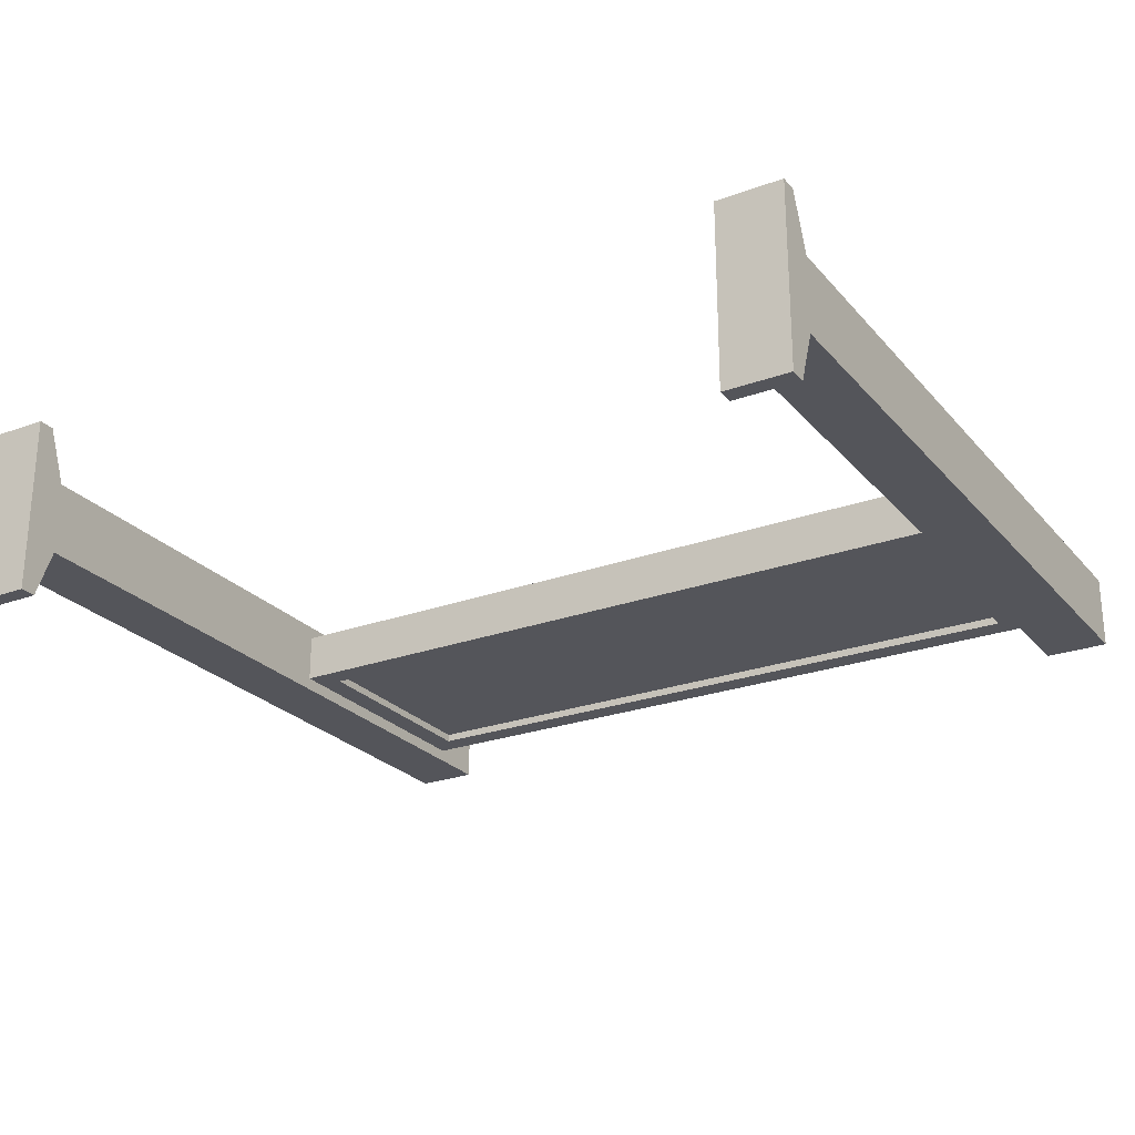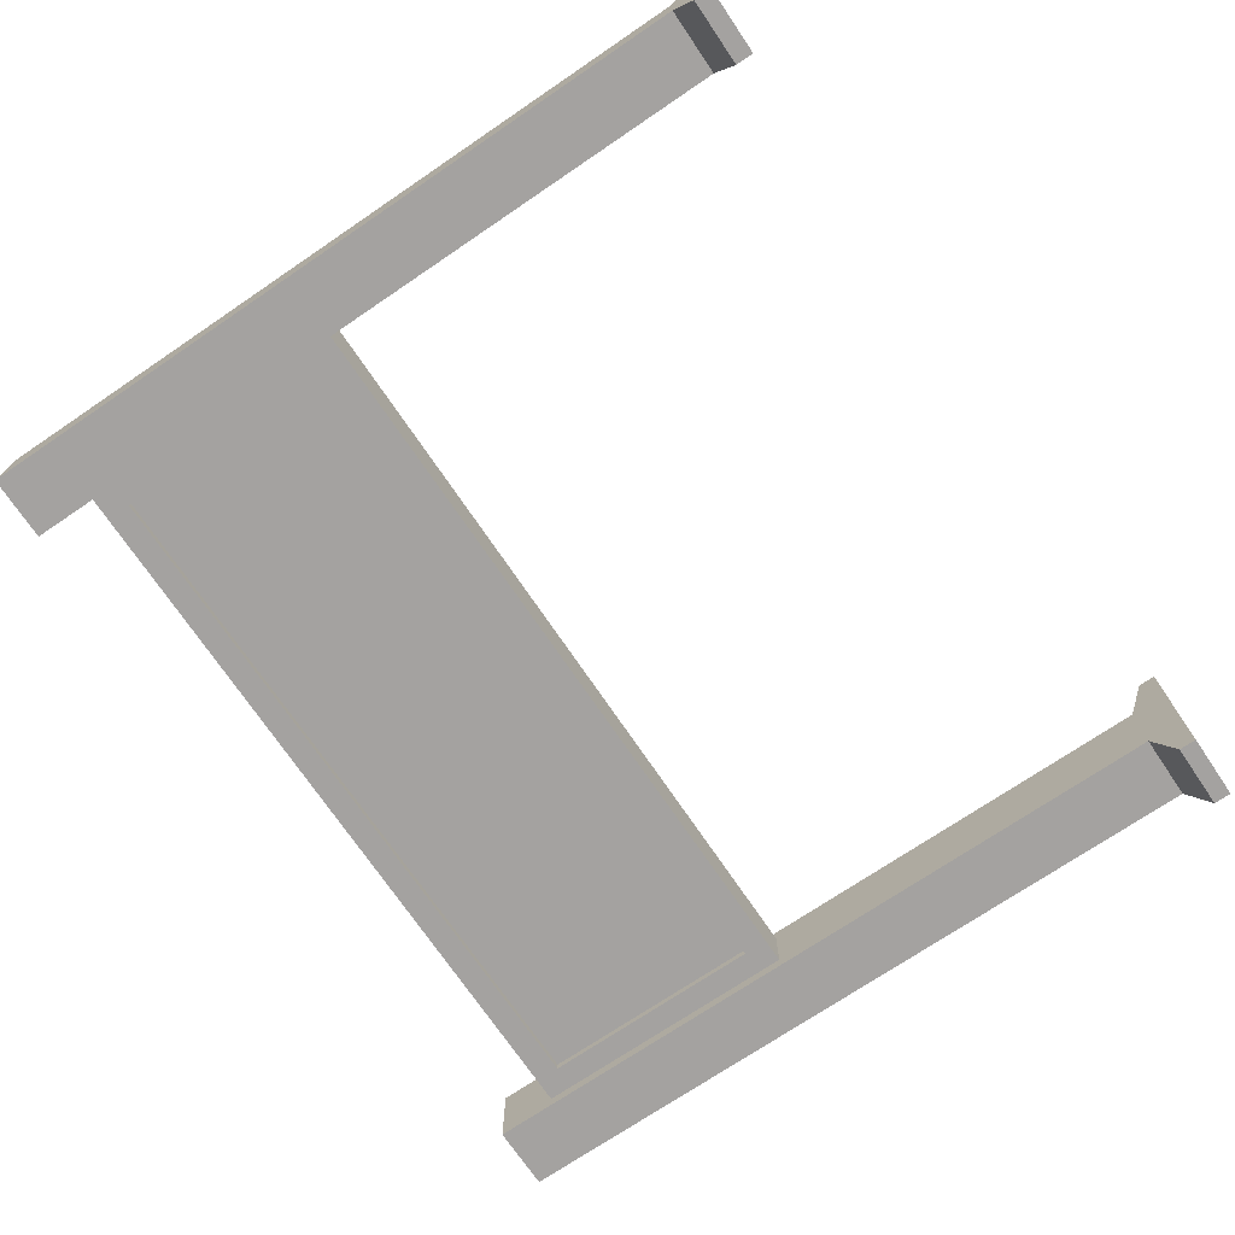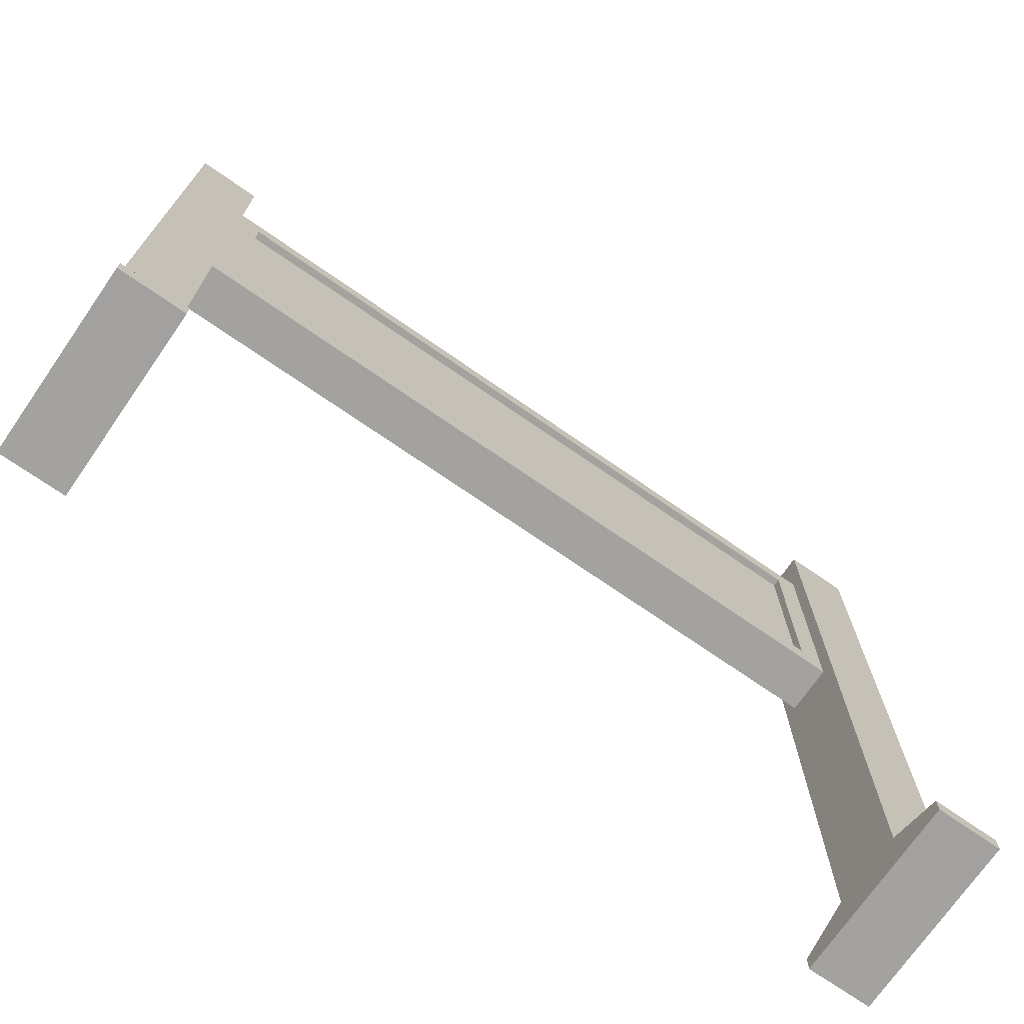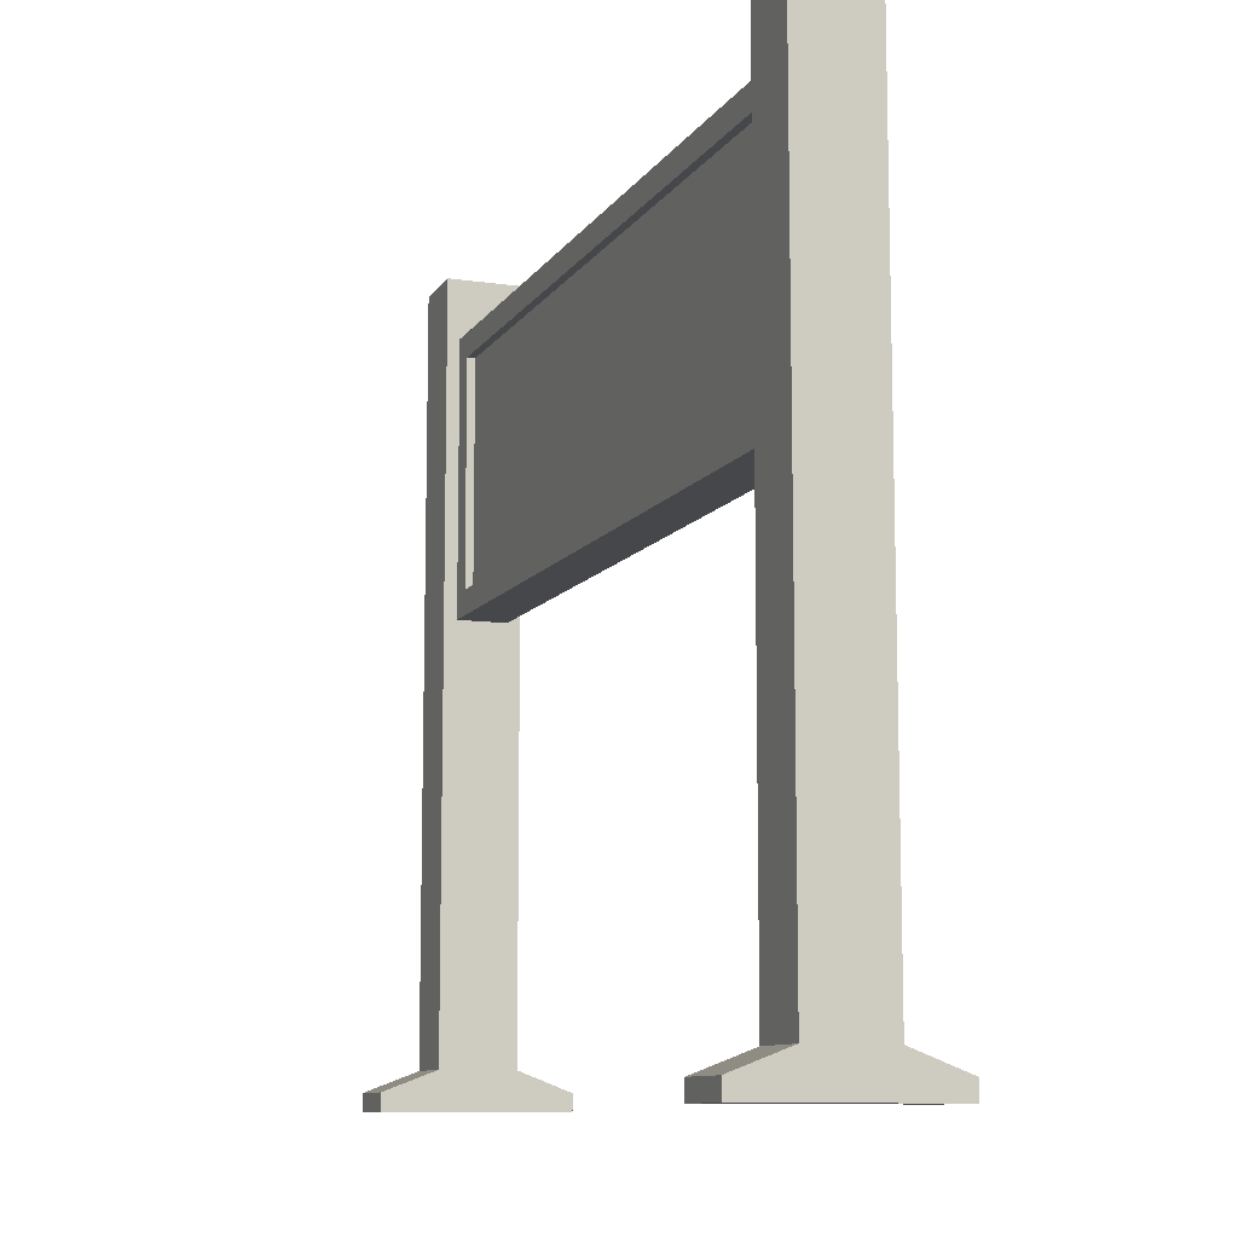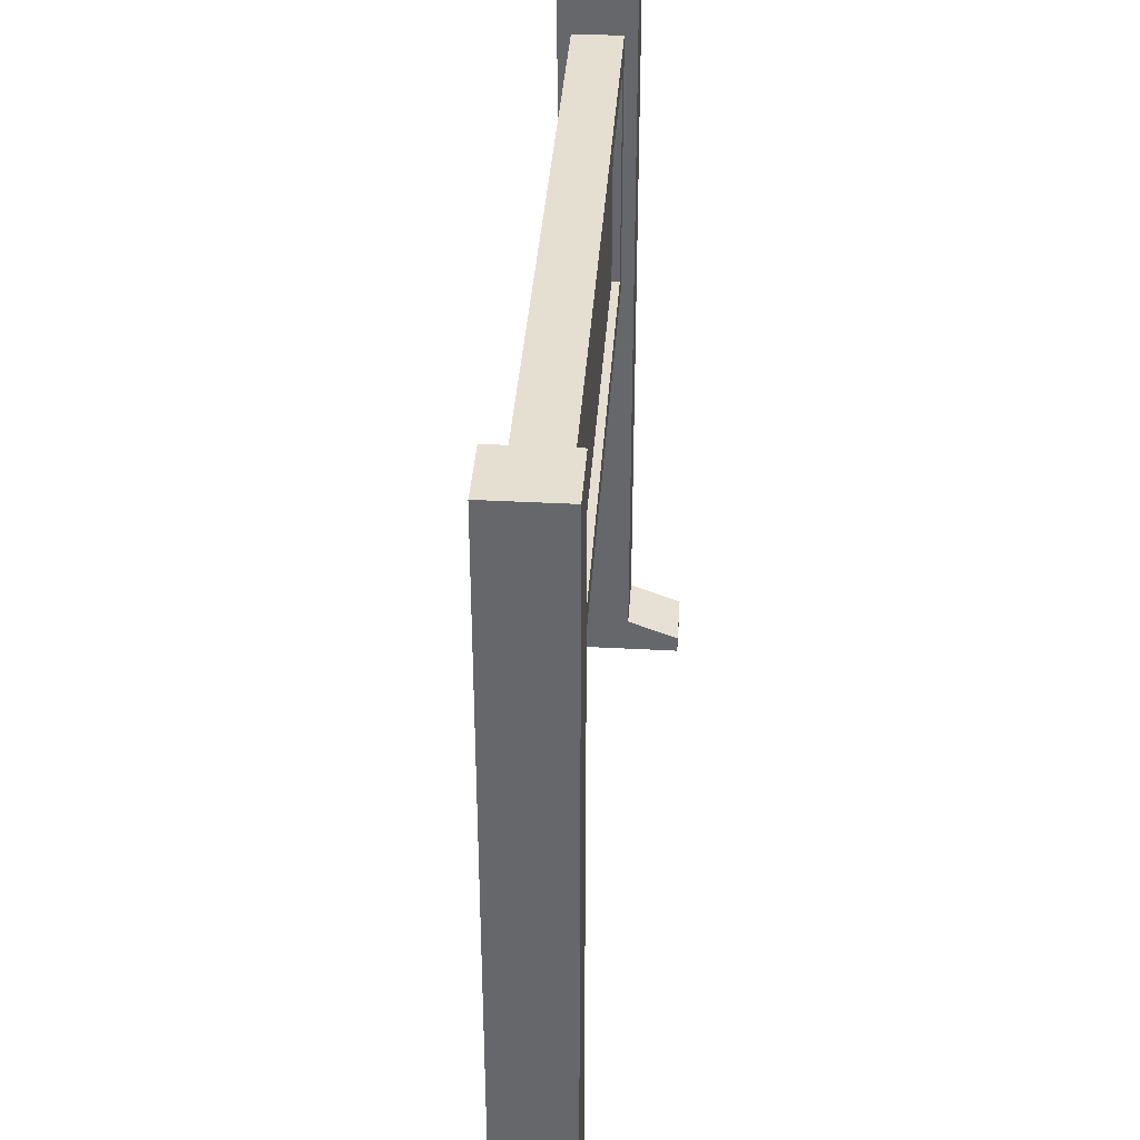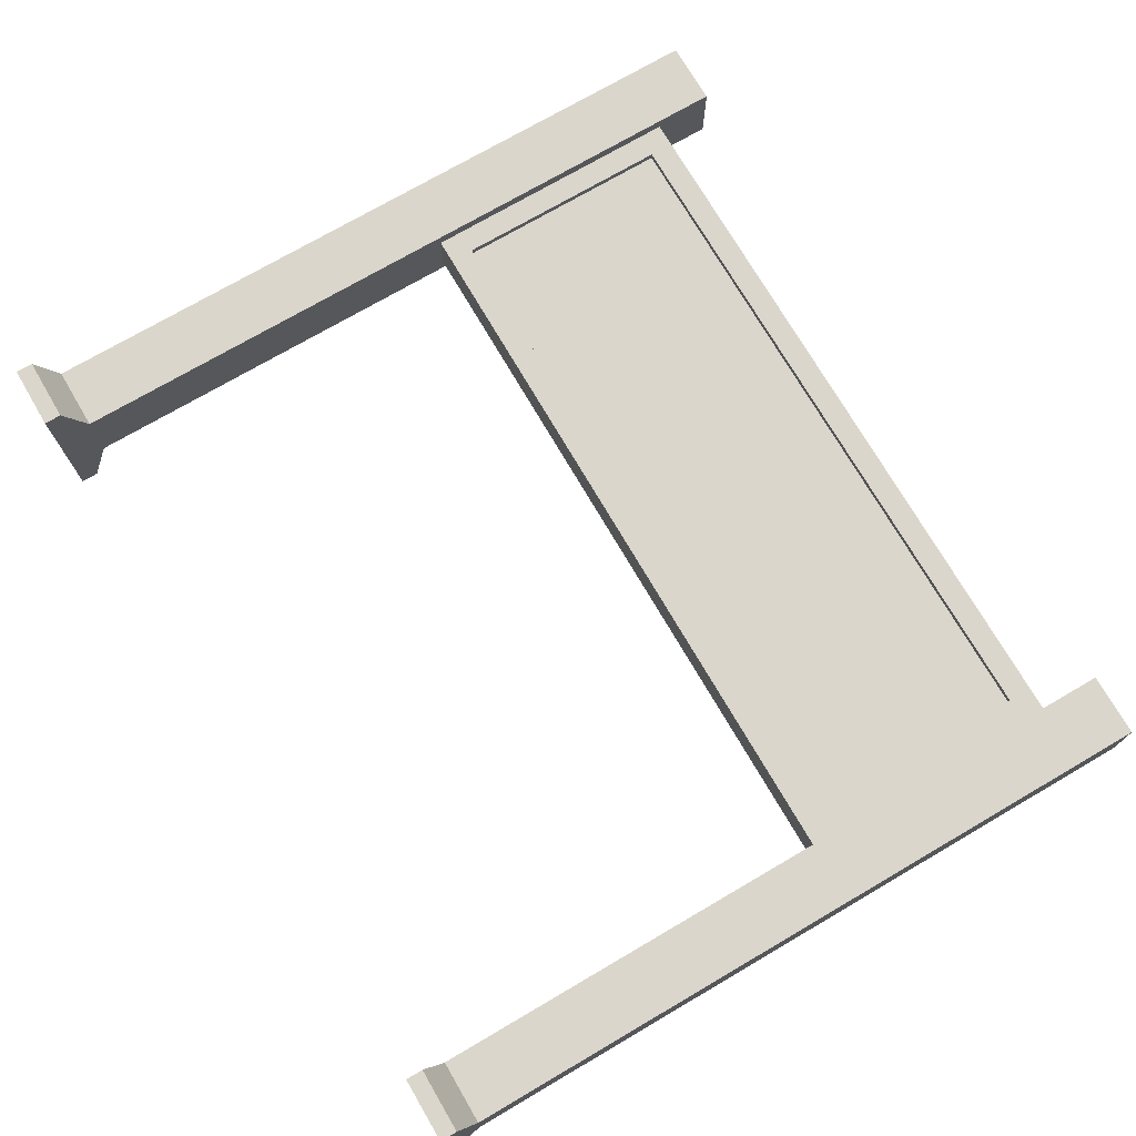
<metadata>
{"format":"obj","ext":"obj","renderer":"f3d","projection":"perspective","resolution":1024,"background":"white","views":[{"elev":-25.0,"azim":30.6,"up":"+Z"},{"elev":-72.7,"azim":-55.9,"up":"+Z"},{"elev":-72.4,"azim":145.3,"up":"+Y"},{"elev":-10.3,"azim":-110.1,"up":"+Y"},{"elev":37.5,"azim":-86.1,"up":"+Y"},{"elev":73.6,"azim":59.7,"up":"+Z"}]}
</metadata>
<code>
o Cube.039_Cube.188
v -0.1753 -0.05599 0.01232
v -0.1753 0.05599 0.01232
v -0.1753 -0.05599 -0.01232
v -0.1753 0.05599 -0.01232
v -0.2199 -0.06815 -0.01232
v -0.2199 0.06815 -0.01232
v -0.2199 0.06815 0.01232
v -0.2199 -0.06815 0.01232
v -0.1875 0.09766 0.01232
v -0.1875 0.09766 -0.01232
v -0.2199 0.09766 0.01232
v -0.2199 0.09766 -0.01232
v -0.1875 -0.06815 0.01874
v -0.1875 0.06815 0.01874
v -0.1875 0.06815 -0.01874
v -0.1875 -0.06815 -0.01874
v -0.2199 -0.06815 0.01874
v -0.2199 0.06815 0.01874
v -0.2199 0.06815 -0.01874
v -0.2199 -0.06815 -0.01874
v -0.2199 0.09766 0.01874
v -0.1875 0.09766 0.01874
v -0.1875 0.09766 -0.01874
v -0.2199 0.09766 -0.01874
v -0.1875 -0.2955 -0.01232
v -0.1875 -0.2955 0.01232
v -0.2199 -0.2955 0.01232
v -0.2199 -0.2955 -0.01232
v -0.1875 -0.2955 0.01874
v -0.2199 -0.2955 0.01874
v -0.2199 -0.2955 -0.01874
v -0.1875 -0.2955 -0.01874
v -0.1875 -0.2767 -0.01874
v -0.1875 -0.2767 -0.01232
v -0.1875 -0.2767 0.01232
v -0.2199 -0.2767 -0.01232
v -0.2199 -0.2767 0.01232
v -0.1875 -0.2767 0.01874
v -0.2199 -0.2767 0.01874
v -0.2199 -0.2767 -0.01874
v -0.1875 -0.2956 0.04573
v -0.2199 -0.2956 0.04573
v -0.2199 -0.2956 -0.04573
v -0.1875 -0.2956 -0.04573
v -0.1875 -0.2869 0.04573
v -0.2199 -0.2869 0.04573
v -0.2199 -0.2869 -0.04573
v -0.1875 -0.2869 -0.04573
v -0.1875 -0.06815 0.01232
v -0.1875 0.06815 0.01232
v -0.1875 0.06815 -0.01232
v -0.1875 -0.06815 -0.01232
v -0.1753 -0.05599 0.008282
v -0.1753 0.05599 0.008282
v -0.1753 0.05599 -0.008282
v -0.1753 -0.05599 -0.008282
v 0.1753 -0.05599 0.01232
v 0.1753 0.05599 0.01232
v 0.1753 -0.05599 -0.01232
v 0.1753 0.05599 -0.01232
v 0.2199 -0.06815 -0.01232
v 0.2199 0.06815 -0.01232
v 0.2199 0.06815 0.01232
v 0.2199 -0.06815 0.01232
v 0 0.06815 -0.01232
v 0 -0.06815 -0.01232
v 0 0.06815 0.01232
v 0 -0.06815 0.01232
v 0.1875 0.09766 0.01232
v 0.1875 0.09766 -0.01232
v 0.2199 0.09766 0.01232
v 0.2199 0.09766 -0.01232
v 0.1875 -0.06815 0.01874
v 0.1875 0.06815 0.01874
v 0.1875 0.06815 -0.01874
v 0.1875 -0.06815 -0.01874
v 0.2199 -0.06815 0.01874
v 0.2199 0.06815 0.01874
v 0.2199 0.06815 -0.01874
v 0.2199 -0.06815 -0.01874
v 0.2199 0.09766 0.01874
v 0.1875 0.09766 0.01874
v 0.1875 0.09766 -0.01874
v 0.2199 0.09766 -0.01874
v 0.1875 -0.2955 -0.01232
v 0.1875 -0.2955 0.01232
v 0.2199 -0.2955 0.01232
v 0.2199 -0.2955 -0.01232
v 0.1875 -0.2955 0.01874
v 0.2199 -0.2955 0.01874
v 0.2199 -0.2955 -0.01874
v 0.1875 -0.2955 -0.01874
v 0.1875 -0.2767 -0.01874
v 0.1875 -0.2767 -0.01232
v 0.1875 -0.2767 0.01232
v 0.2199 -0.2767 -0.01232
v 0.2199 -0.2767 0.01232
v 0.1875 -0.2767 0.01874
v 0.2199 -0.2767 0.01874
v 0.2199 -0.2767 -0.01874
v 0.1875 -0.2956 0.04573
v 0.2199 -0.2956 0.04573
v 0.2199 -0.2956 -0.04573
v 0.1875 -0.2956 -0.04573
v 0.1875 -0.2869 0.04573
v 0.2199 -0.2869 0.04573
v 0.2199 -0.2869 -0.04573
v 0.1875 -0.2869 -0.04573
v 0.1875 -0.06815 0.01232
v 0.1875 0.06815 0.01232
v 0.1875 0.06815 -0.01232
v 0.1875 -0.06815 -0.01232
v 0 0.05599 0.008282
v 0 -0.05599 -0.01232
v 0 0.05599 0.01232
v 0 0.05599 -0.01232
v 0 -0.05599 0.01232
v 0 -0.05599 0.008282
v 0 0.05599 -0.008282
v 0 -0.05599 -0.008282
v 0.1753 -0.05599 0.008282
v 0.1753 0.05599 0.008282
v 0.1753 0.05599 -0.008282
v 0.1753 -0.05599 -0.008282
f 37 36 28 27
f 7 6 5 8
f 34 35 26 25
f 4 116 119 55
f 10 51 15 23
f 67 65 51 50
f 50 51 10 9
f 49 52 66 68
f 9 10 12 11
f 3 4 55 56
f 49 50 14 13
f 6 7 11 12
f 6 12 24 19
f 13 14 18 17
f 15 16 20 19
f 18 14 22 21
f 15 19 24 23
f 7 8 17 18
f 9 11 21 22
f 33 34 25 32
f 50 9 22 14
f 12 10 23 24
f 5 6 19 20
f 51 52 16 15
f 11 7 18 21
f 25 26 27 28
f 27 26 29 30
f 25 28 31 32
f 35 38 29 26
f 30 29 41 42
f 36 40 31 28
f 39 37 27 30
f 31 40 47 43
f 20 16 33 40
f 17 8 37 39
f 5 20 40 36
f 13 17 39 38
f 49 13 38 35
f 16 52 34 33
f 52 49 35 34
f 8 5 36 37
f 45 46 42 41
f 47 48 44 43
f 40 33 48 47
f 29 38 45 41
f 38 39 46 45
f 33 32 44 48
f 32 31 43 44
f 39 30 42 46
f 1 2 50 49
f 4 3 52 51
f 3 114 66 52
f 2 115 67 50
f 116 4 51 65
f 117 1 49 68
f 55 119 120 56
f 113 54 53 118
f 114 3 56 120
f 2 1 53 54
f 1 117 118 53
f 115 2 54 113
f 97 87 88 96
f 63 64 61 62
f 94 85 86 95
f 60 123 119 116
f 70 83 75 111
f 67 110 111 65
f 110 69 70 111
f 109 68 66 112
f 69 71 72 70
f 59 124 123 60
f 109 73 74 110
f 62 72 71 63
f 62 79 84 72
f 73 77 78 74
f 75 79 80 76
f 78 81 82 74
f 75 83 84 79
f 63 78 77 64
f 69 82 81 71
f 93 92 85 94
f 110 74 82 69
f 72 84 83 70
f 61 80 79 62
f 111 75 76 112
f 71 81 78 63
f 85 88 87 86
f 87 90 89 86
f 85 92 91 88
f 95 86 89 98
f 90 102 101 89
f 96 88 91 100
f 99 90 87 97
f 91 103 107 100
f 80 100 93 76
f 77 99 97 64
f 61 96 100 80
f 73 98 99 77
f 109 95 98 73
f 76 93 94 112
f 112 94 95 109
f 64 97 96 61
f 105 101 102 106
f 107 103 104 108
f 100 107 108 93
f 89 101 105 98
f 98 105 106 99
f 93 108 104 92
f 92 104 103 91
f 99 106 102 90
f 57 109 110 58
f 60 111 112 59
f 59 112 66 114
f 58 110 67 115
f 116 65 111 60
f 117 68 109 57
f 123 124 120 119
f 113 118 121 122
f 114 120 124 59
f 58 122 121 57
f 57 121 118 117
f 115 113 122 58

</code>
